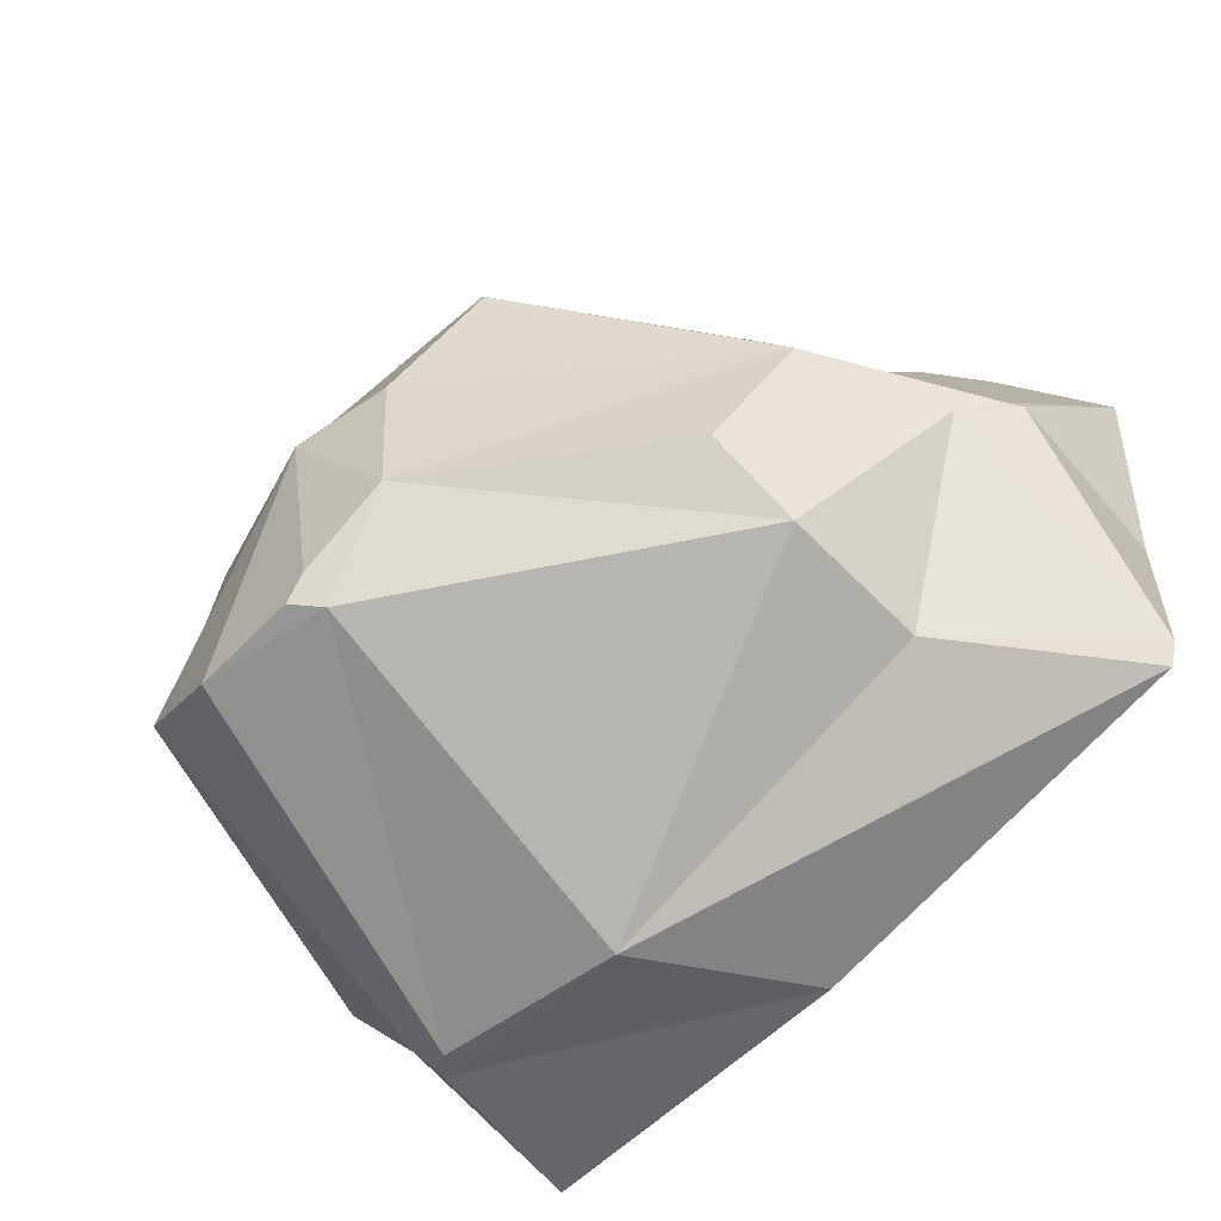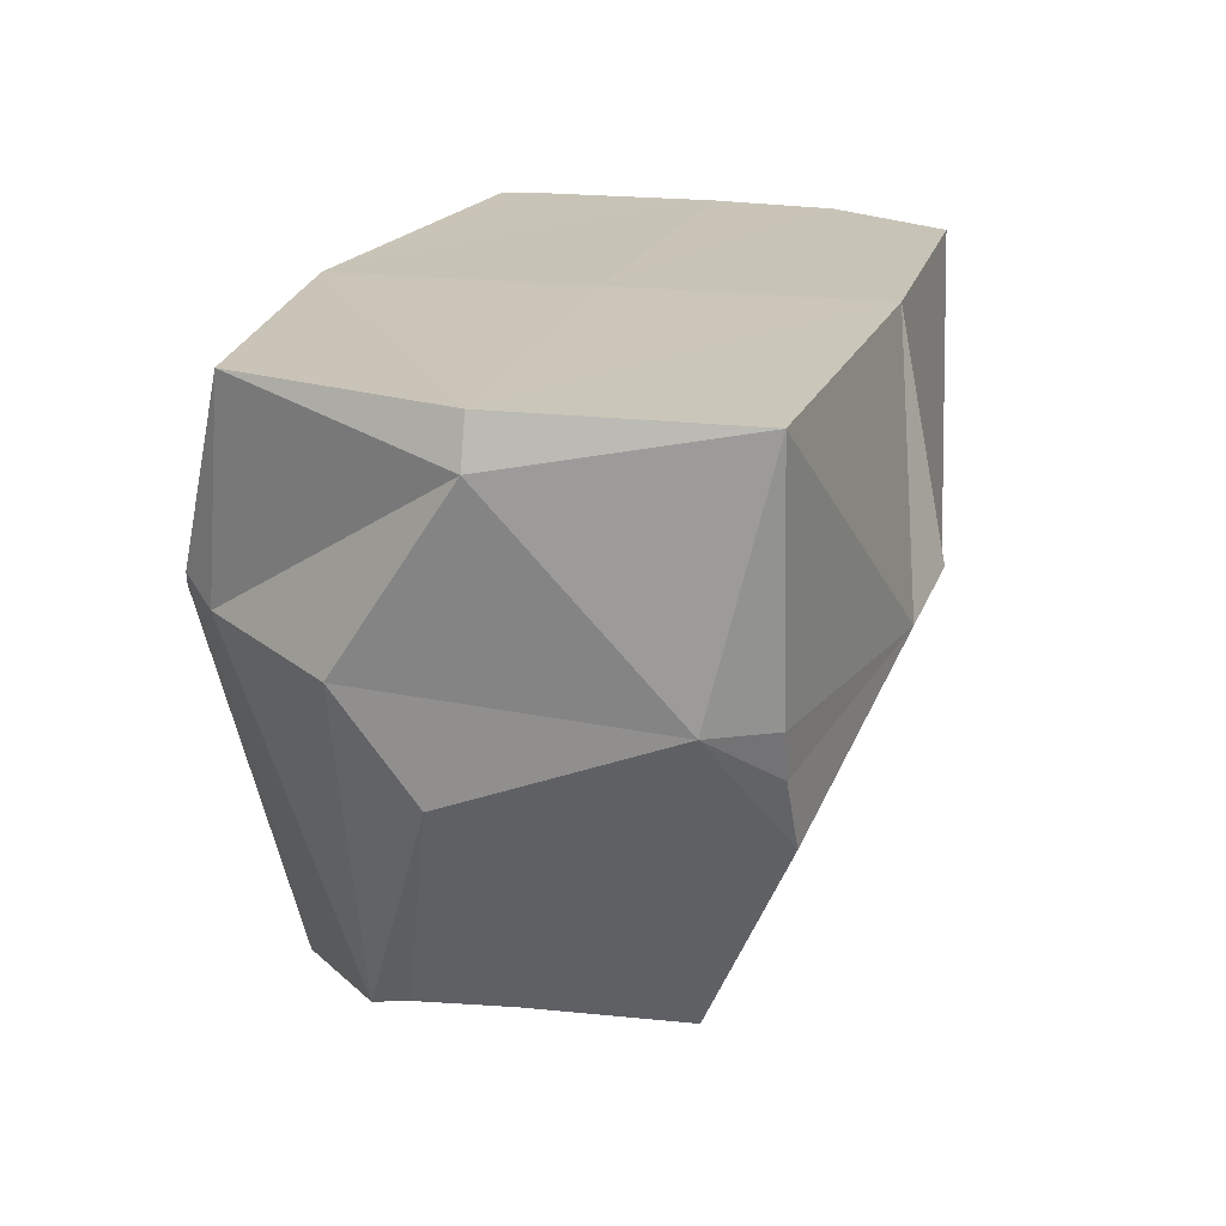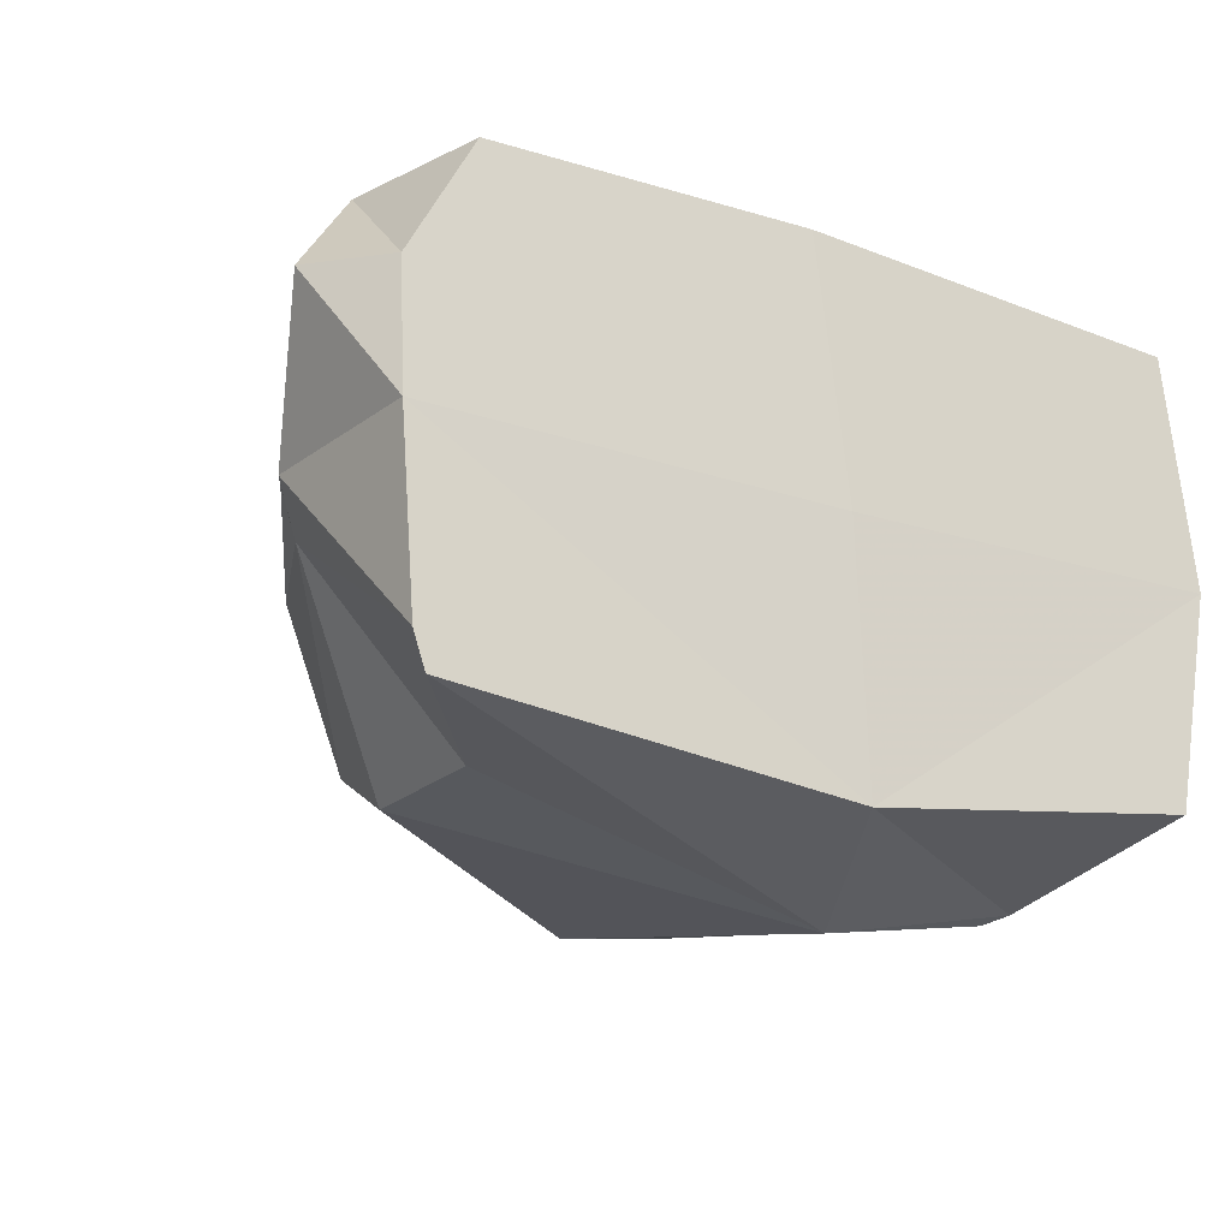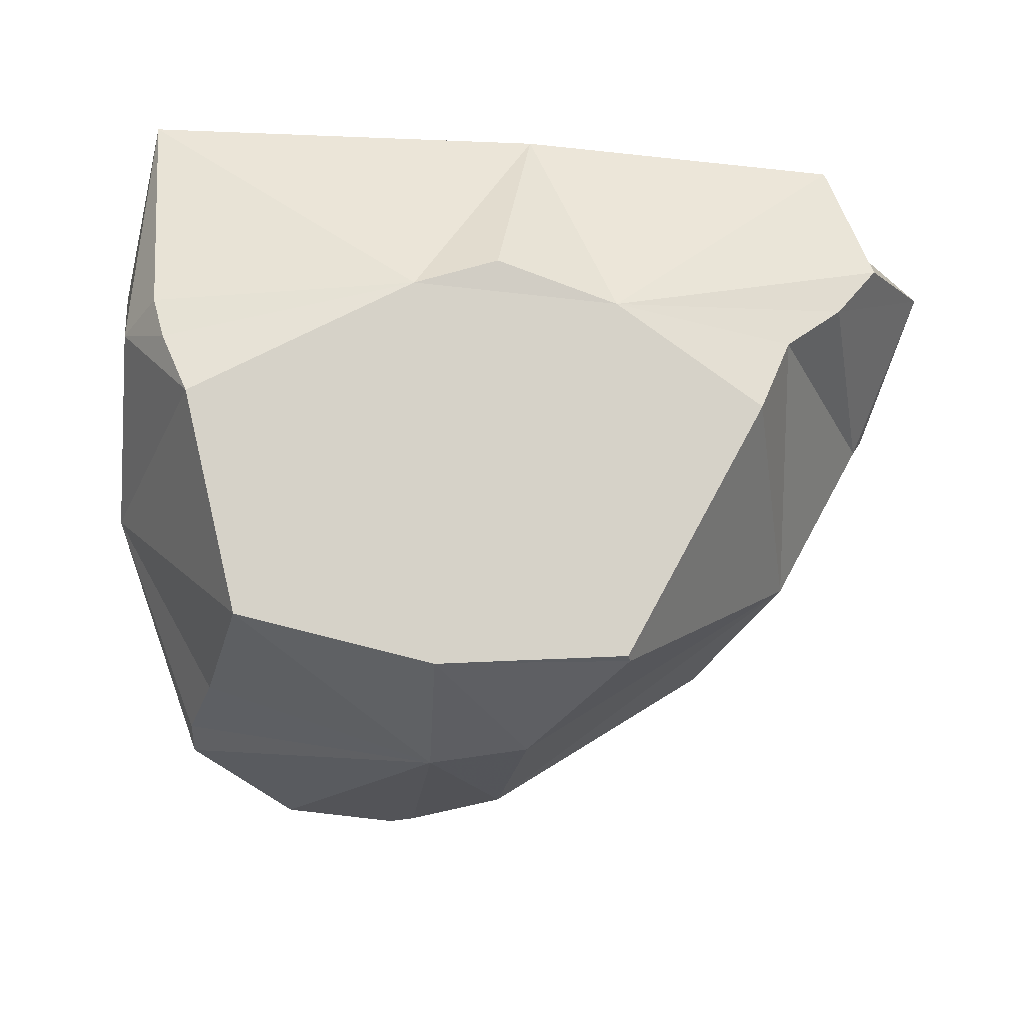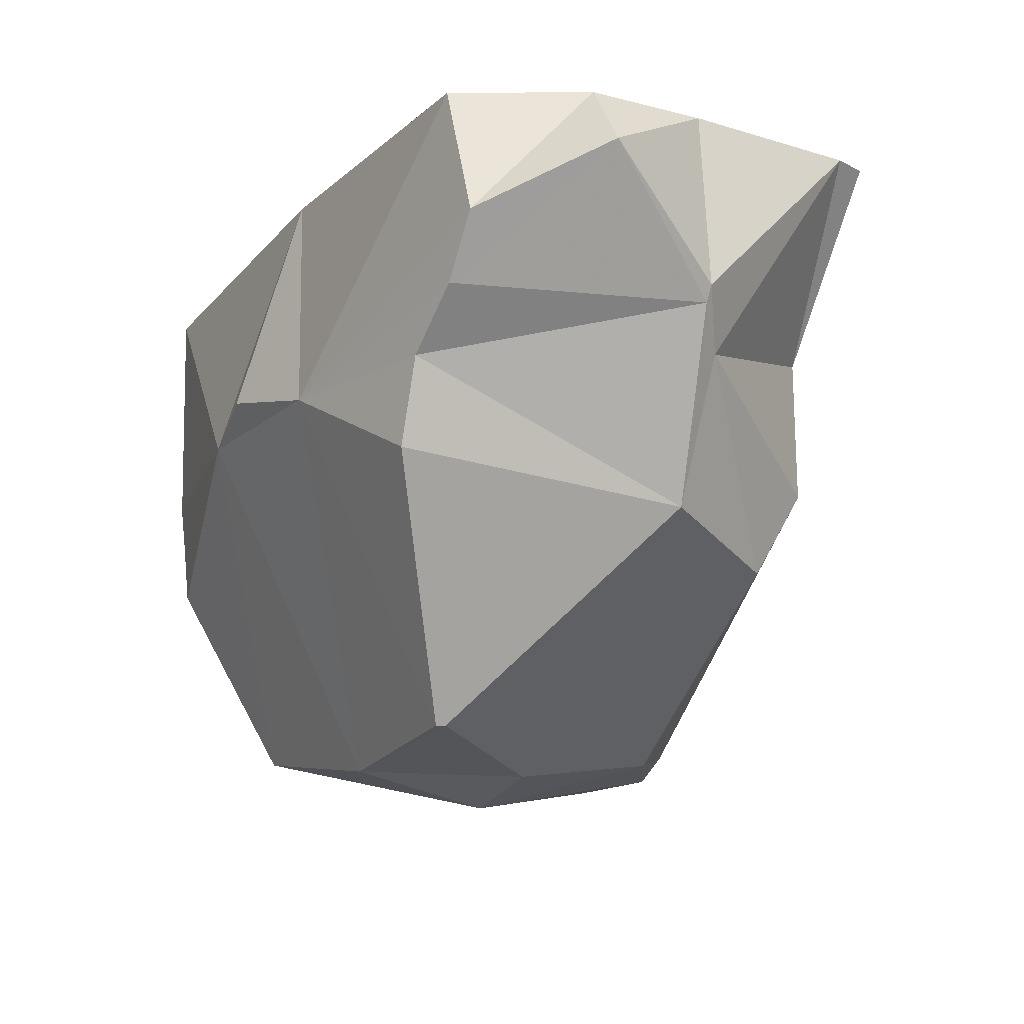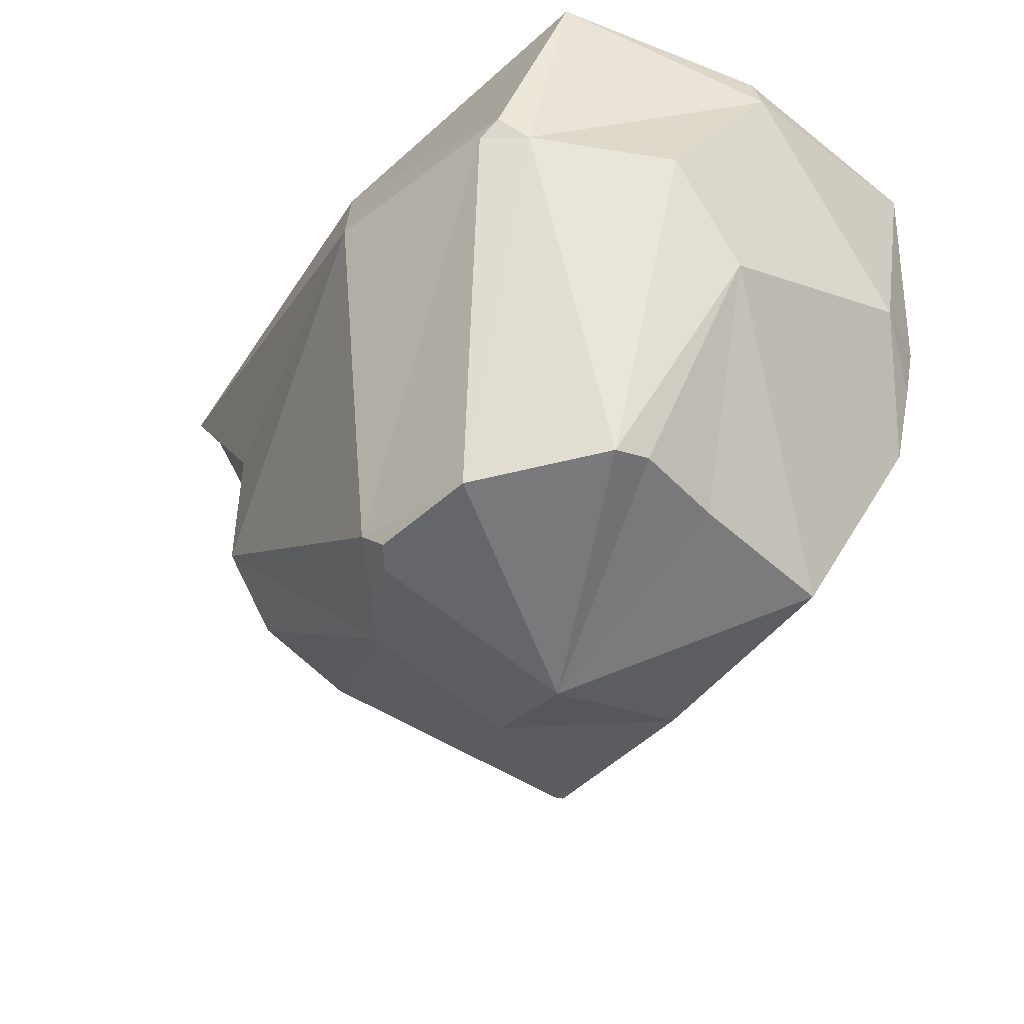
<metadata>
{"format":"obj","ext":"obj","renderer":"f3d","projection":"perspective","resolution":1024,"background":"white","views":[{"elev":-67.2,"azim":-134.4,"up":"+Y"},{"elev":20.1,"azim":105.7,"up":"+Z"},{"elev":-21.0,"azim":-32.5,"up":"+Y"},{"elev":-35.6,"azim":174.7,"up":"+Z"},{"elev":-16.2,"azim":-118.2,"up":"+Z"},{"elev":-44.1,"azim":54.2,"up":"+Z"}]}
</metadata>
<code>
o rock-04_Circle.033
v 1.053 1.466 6.031
v 1.165 4.121 5.985
v -3.347 1.396 5.995
v 1.057 4.128 4.556
v -2.566 1.397 4.96
v -1.2 4.203 5.995
v -0.9636 1.183 6.016
v -0.4646 0.8684 4.954
v 1.318 2.744 6.008
v -0.7348 2.662 2.316
v -1.027 2.678 6.022
v -3.126 4.106 4.815
v -2.779 4.14 4.496
v -3.337 2.497 4.603
v -3.532 2.674 4.823
v -0.4809 4.444 4.543
v -1.693 4.392 4.517
v -0.9702 4.513 4.695
v -0.703 3.502 2.493
v -2.588 4.13 4.01
v -1.822 3.519 2.599
v 0.1007 1.409 2.622
v 0.7888 1.14 4.939
v 0.8768 1.299 4.788
v 0.6731 1.089 4.83
v 0.7138 1.98 2.713
v -2.573 1.396 4.098
v -0.697 1.271 2.759
v -0.6928 1.43 2.587
v -0.5506 1.323 2.615
v -3.416 1.598 5.992
v -3.497 2.675 5.988
v -3.587 2.674 4.914
v 1.249 3.776 4.555
v 1.398 2.745 5.734
v 1.318 2.039 4.668
v -3.381 4.106 5.162
v -3.124 4.128 5.968
v -3.518 3.397 5.973
v -3.845 3.433 5.542
v 0.982 4.125 4.285
v 0.7332 2.195 2.76
v 0.6098 2.715 2.736
v 0.8116 4.149 3.871
v 0.4565 3.611 2.696
v 1.285 2.495 4.064
v -1.316 2.667 2.435
v -2.988 2.526 3.774
v -1.841 3.466 2.599
v -2.537 1.696 3.581
v -1.221 1.725 2.594
f 34 4 2
f 16 4 41
f 27 28 8
f 17 19 21 20
f 9 2 6 11
f 3 5 8 7
f 51 47 10
f 17 20 13
f 49 21 19
f 44 16 41
f 24 36 35 1
f 34 41 4
f 32 39 40
f 17 37 38
f 12 15 40
f 10 19 45 43
f 46 43 45 44
f 10 42 26
f 26 42 46
f 46 44 34
f 5 27 8
f 35 2 9
f 2 35 34
f 45 16 44
f 16 17 18
f 19 17 16 45
f 48 15 13 20
f 29 51 10
f 20 21 49
f 19 10 47 49
f 13 15 12
f 15 48 14
f 48 20 49
f 16 6 2 4
f 7 8 23 1
f 16 18 6
f 25 23 8
f 24 25 22 26
f 28 22 25 8
f 24 23 25
f 22 28 30
f 50 27 14 48
f 14 5 31 33
f 14 27 5
f 33 15 14
f 7 11 32 31
f 31 5 3
f 31 3 7
f 39 38 37 40
f 1 23 24
f 35 9 1
f 11 6 38 39
f 33 31 32
f 32 40 33
f 39 32 11
f 17 38 6 18
f 36 46 34 35
f 17 12 37
f 12 17 13
f 40 37 12
f 15 33 40
f 22 30 29
f 10 26 22
f 10 43 42
f 22 29 10
f 36 24 26
f 26 46 36
f 43 46 42
f 44 41 34
f 51 28 27 50
f 28 51 29
f 48 47 51 50
f 29 30 28
f 47 48 49
f 7 1 9 11

</code>
